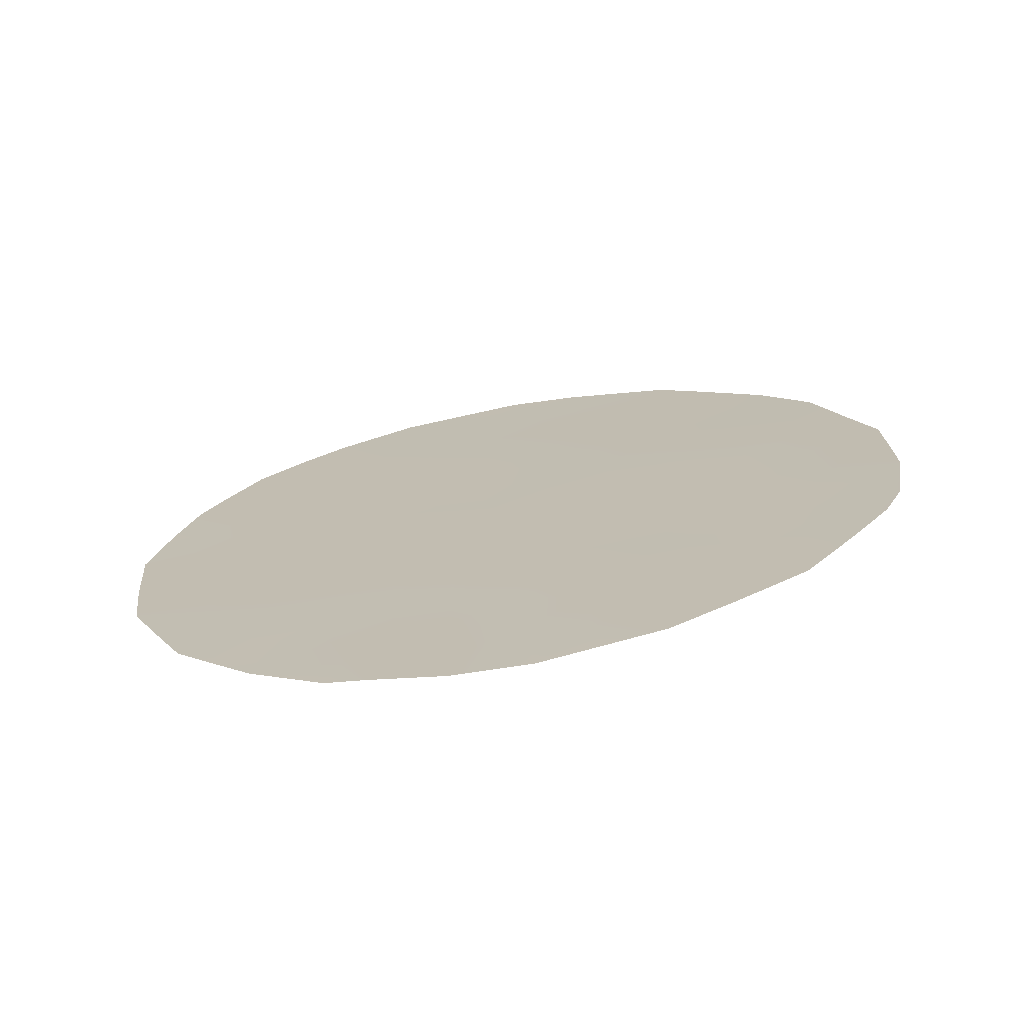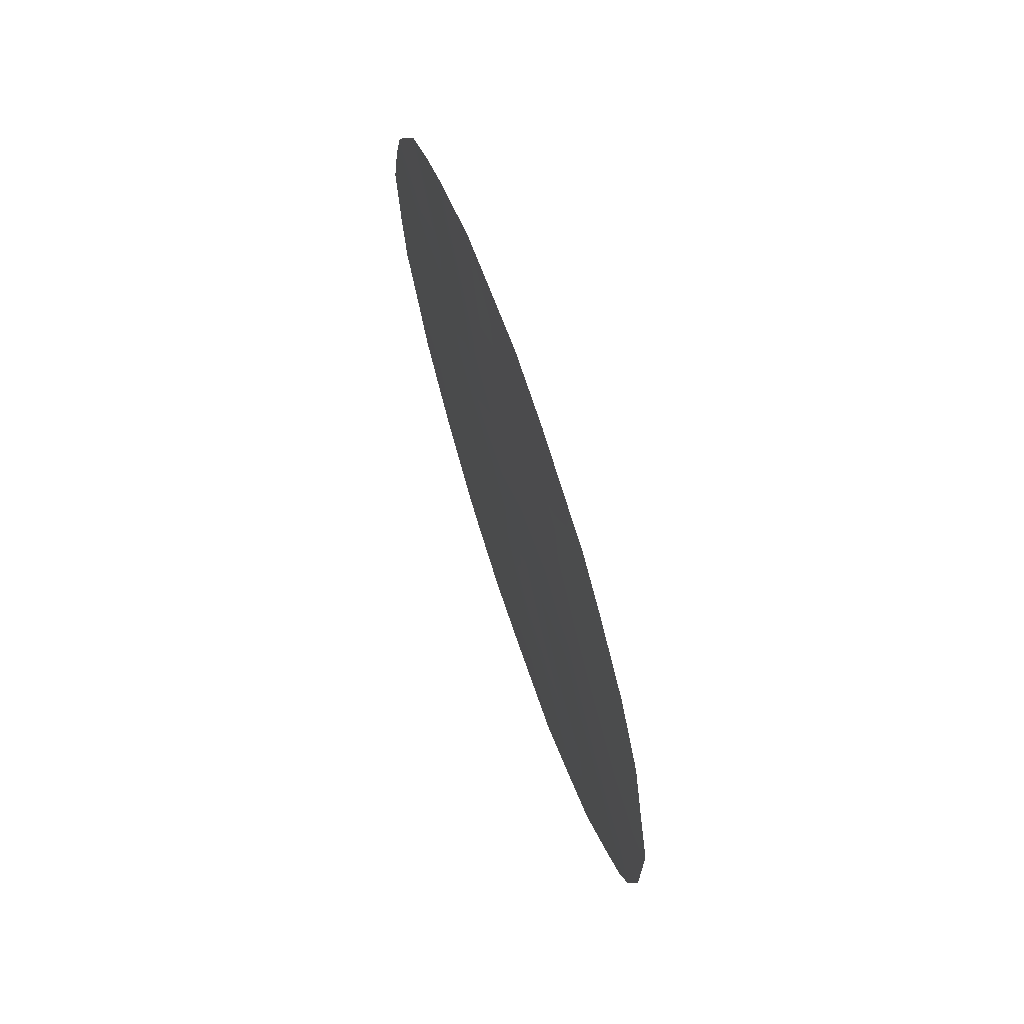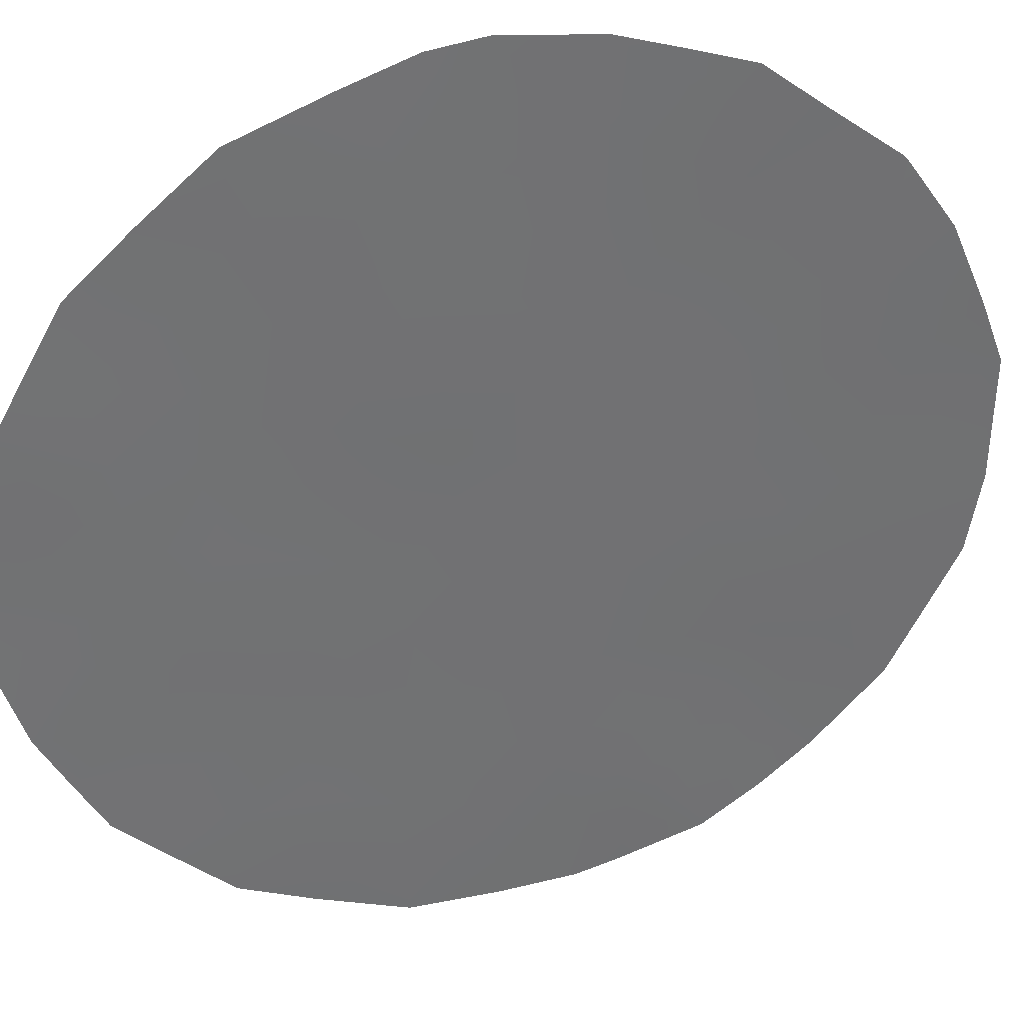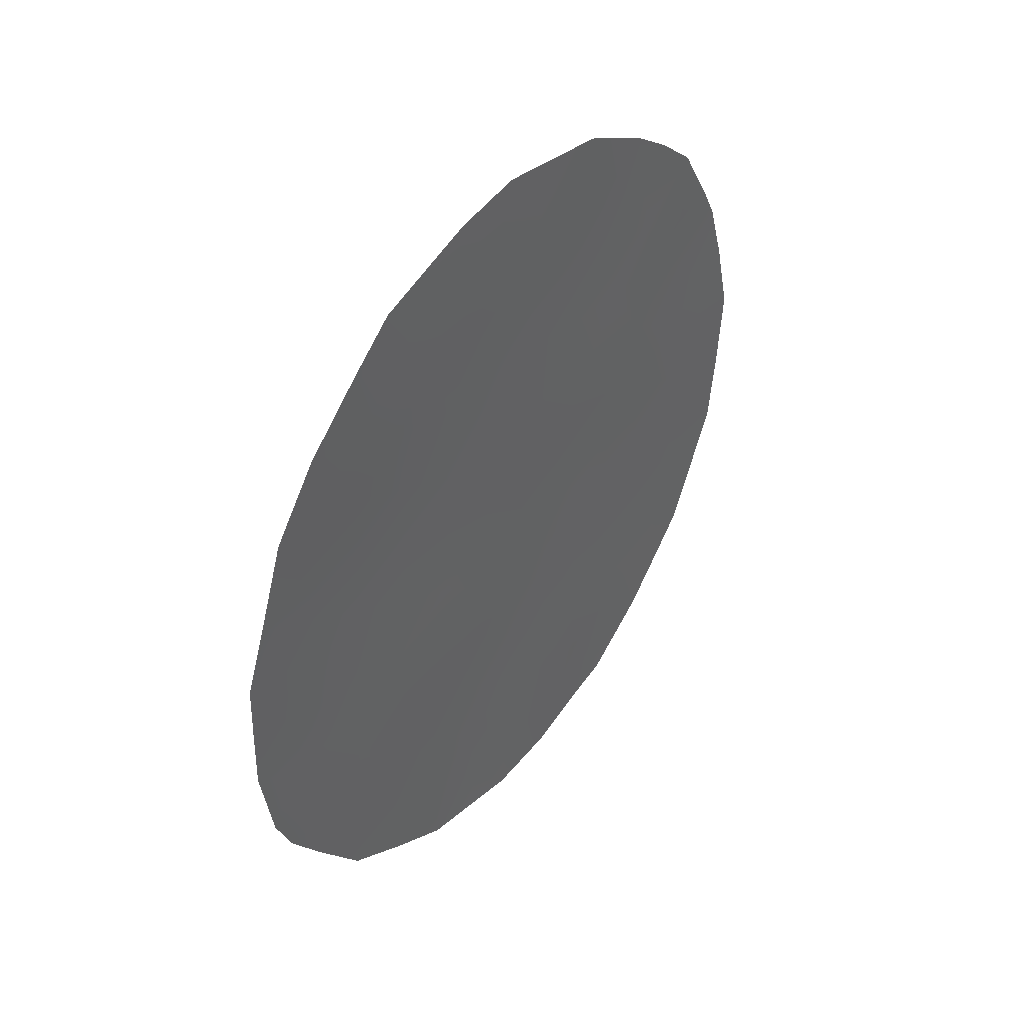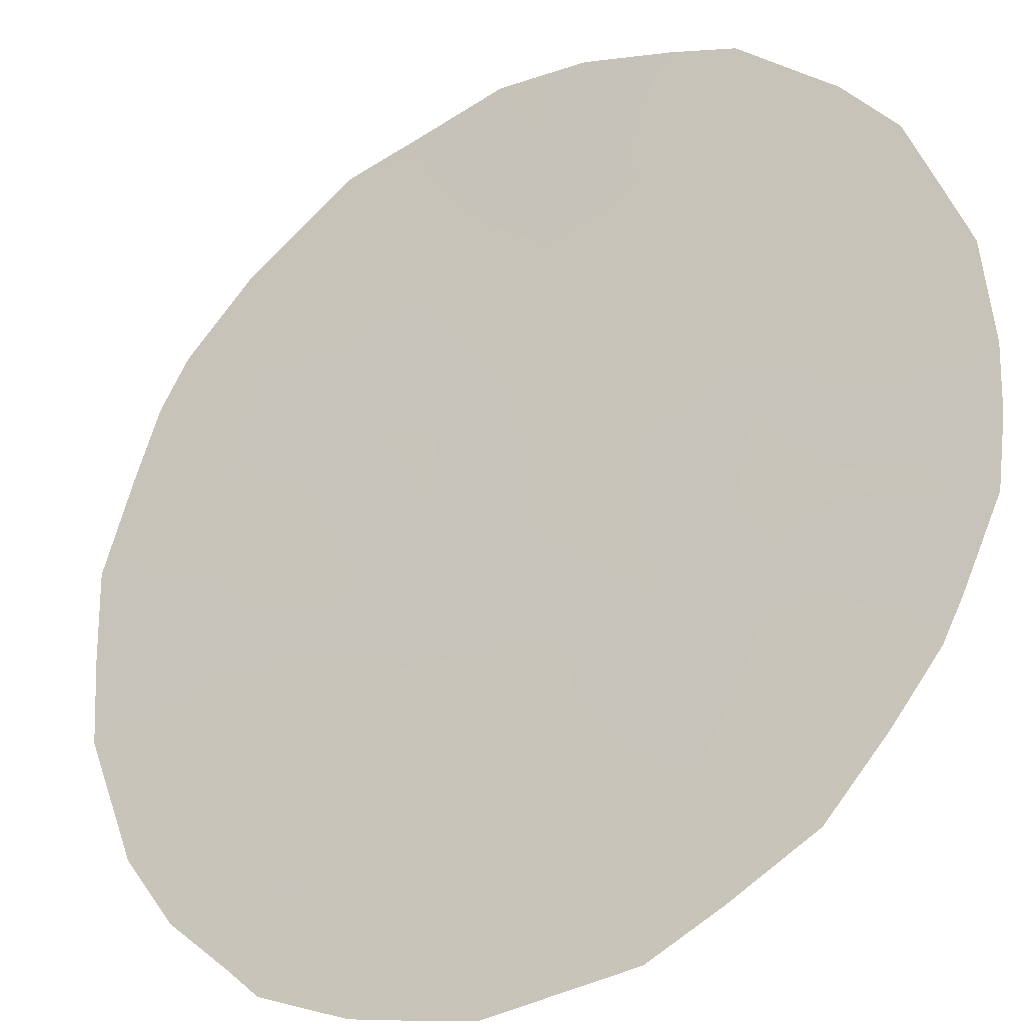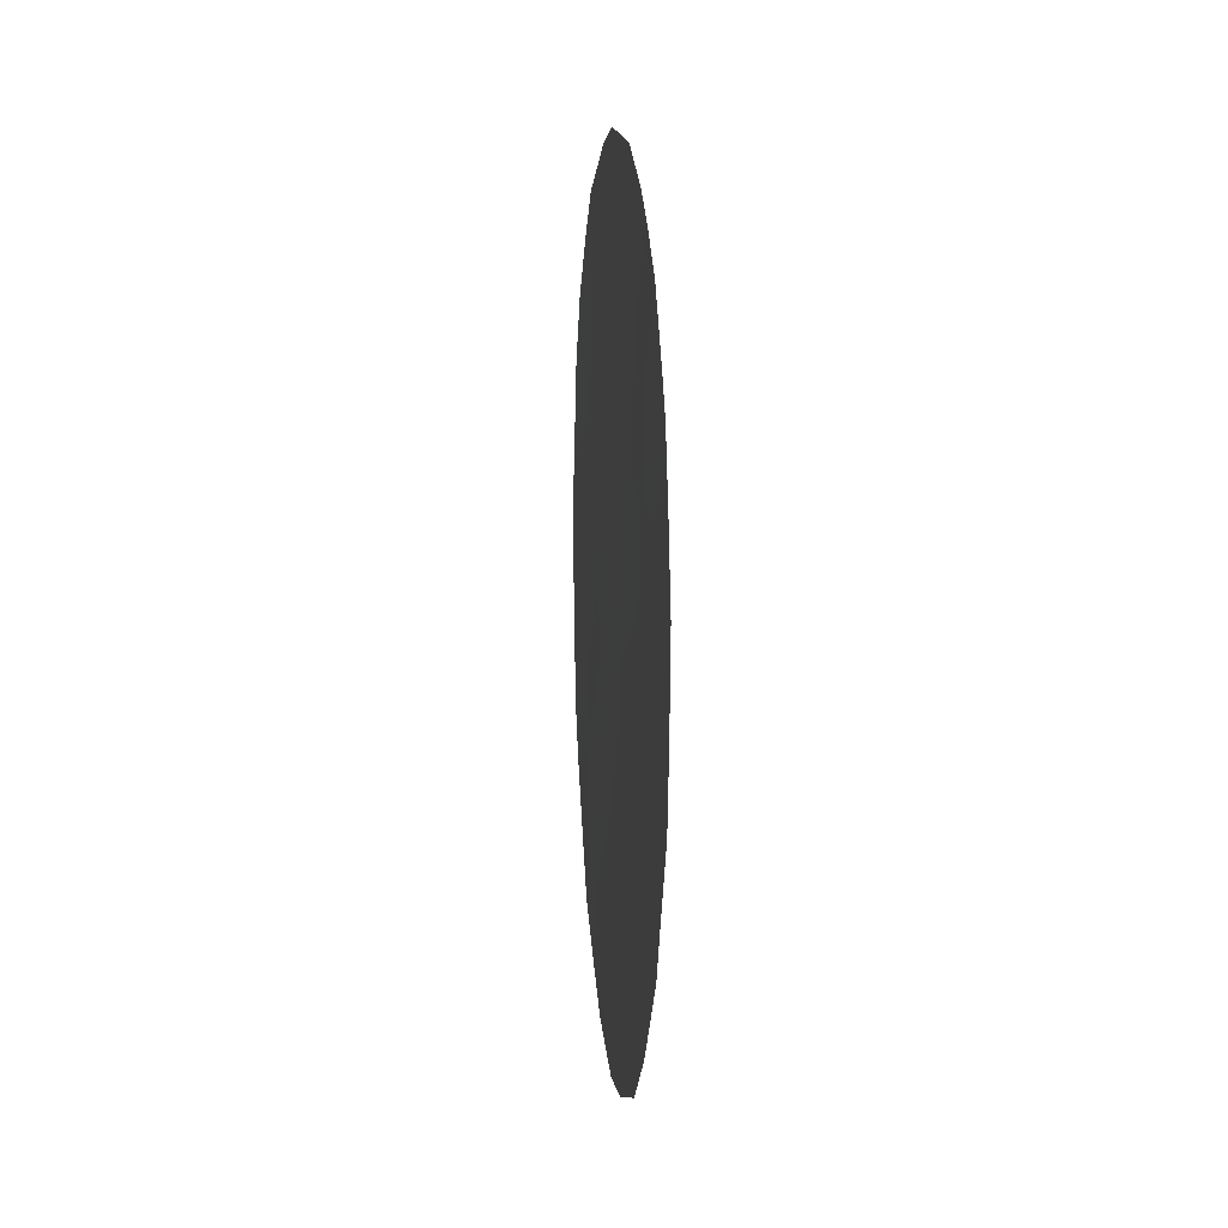
<metadata>
{"format":"obj","ext":"obj","renderer":"f3d","projection":"perspective","resolution":1024,"background":"white","views":[{"elev":-71.5,"azim":142.5,"up":"+Z"},{"elev":70.3,"azim":-156.3,"up":"+Z"},{"elev":-10.0,"azim":-115.9,"up":"+Y"},{"elev":43.5,"azim":-100.3,"up":"+Z"},{"elev":-79.8,"azim":-45.2,"up":"+Y"},{"elev":5.8,"azim":36.4,"up":"+Z"}]}
</metadata>
<code>
v 50.08 43.76 -16.1
v 44.9 49.43 -18.69
v 48.93 45.01 -17.97
v 47.35 46.75 -21.15
v 49.68 44.2 -19.64
v 46.1 48.11 -17.9
v 48.49 45.51 -22.4
v 45.25 49.07 -21.8
v 49.6 44.27 -23.41
v 48.21 45.77 -14.55
v 47.04 47.05 -14.68
v 50.75 43.02 -20.38
v 50.91 42.84 -22.34
v 49.62 44.26 -21.43
v 48.59 45.4 -20.3
v 50.62 43.16 -18.07
v 50 43.84 -24.77
v 48.38 45.62 -24.55
v 47.43 46.67 -19.03
v 45.96 48.28 -20.03
v 47.51 46.56 -16.65
v 46.11 48.07 -15.87
v 47.08 47.06 -23.2
v 46.16 47.99 -14.71
v 46.64 47.48 -14.15
v 51.65 42.01 -23.36
v 51.89 41.74 -22.64
v 52.26 41.35 -21.55
v 47.11 47.03 -25.51
v 44.53 49.83 -18.65
v 44.67 49.71 -21.77
v 44.52 49.87 -20.48
v 44.76 49.56 -17.71
v 47.24 46.82 -13.87
v 47.71 46.31 -13.66
v 52.44 41.16 -19.19
v 44.88 49.49 -22.45
v 50.99 42.75 -14.97
v 51.45 42.25 -15.56
v 49.04 44.89 -25.82
v 48.27 45.72 -25.88
v 49.72 44.13 -13.86
v 49.76 44.09 -25.5
v 50.14 43.66 -25.34
v 45.05 49.23 -16.51
v 52.04 41.6 -17.06
v 45.79 48.49 -24.29
v 48.43 45.52 -13.51
v 50.86 42.87 -24.58
v 45.09 49.18 -16.4
v 50.06 43.78 -18.95
v 49.78 44.08 -17.98
v 49.37 44.53 -18.92
v 50.18 43.64 -20.93
v 50.17 43.65 -21.94
v 50.76 43.01 -21.42
v 49.17 44.75 -19.91
v 49.1 44.83 -20.9
v 49.65 44.23 -20.47
v 47.92 46.13 -21.79
v 48.53 45.46 -21.34
v 47.98 46.07 -20.73
v 45.18 49.14 -20.21
v 45.34 48.95 -19.28
v 51.55 42.13 -21.84
v 51.26 42.44 -22.95
v 46.77 47.39 -18.45
v 47.48 46.61 -17.9
v 46.79 47.35 -17.37
v 45.56 48.73 -22.69
v 46.02 48.22 -21.9
v 50.52 43.26 -14.47
v 46.05 48.18 -18.92
v 46.72 47.45 -19.51
v 44.78 49.57 -19.49
v 44.52 49.85 -19.6
v 45 49.34 -21.04
v 49.53 44.35 -16.97
v 49.41 44.48 -15.92
v 48.85 45.09 -16.72
v 46.72 47.41 -16.32
v 46.12 48.08 -16.91
v 47.84 46.23 -22.87
v 48.45 45.55 -23.49
v 47.55 46.49 -14.65
v 52.24 41.38 -18.03
v 51.92 41.72 -18.31
v 45.26 49.07 -23.26
v 50.26 43.55 -17.06
v 50.87 42.87 -17.09
v 50.78 42.98 -16.25
v 51.32 42.38 -20.92
v 50.17 43.65 -19.94
v 49.59 44.28 -22.43
v 50.16 43.66 -22.95
v 48.71 45.26 -19.21
v 48.2 45.81 -17.36
v 48.24 45.76 -16.35
v 47.29 46.83 -22.18
v 46.72 47.44 -21.53
v 46.69 47.48 -22.42
v 49.37 44.53 -24.88
v 49.06 44.88 -21.9
v 49.04 44.9 -22.94
v 47.78 46.29 -25.01
v 47.71 46.36 -25.7
v 49.08 44.85 -24
v 49.65 44.21 -24.21
v 50.17 43.64 -23.93
v 45.47 48.79 -17.32
v 51.37 42.34 -17.61
v 51.4 42.3 -16.64
v 48.04 46 -19.66
v 47.38 46.72 -20.1
v 45.58 48.71 -20.96
v 48.14 45.88 -18.52
v 47.9 46.12 -15.56
v 48.71 45.23 -15.52
v 50.71 43.06 -19.28
v 46.72 47.45 -20.54
v 46.18 48.04 -20.97
v 47.21 46.87 -15.55
v 46.48 47.73 -24.96
v 46.62 47.51 -15.25
v 51.86 41.8 -16.56
v 48.92 45 -14.39
v 49.02 44.89 -13.67
v 51.33 42.37 -18.72
v 51.34 42.36 -19.87
v 51.83 41.82 -20.85
v 52.36 41.24 -20.49
v 46.44 47.77 -23.85
v 50.75 43 -23.49
v 45.54 48.68 -15.52
v 45.56 48.67 -16.42
v 51.27 42.42 -23.95
v 50.63 43.14 -15.4
v 45.42 48.87 -18.32
v 49.36 44.53 -14.99
v 47.1 47.04 -24.32
v 51.91 41.74 -19.49
v 45.85 48.42 -23.47
v 49.93 43.91 -15.12
v 46.28 47.94 -22.97
v 47.73 46.34 -23.87
v 48.81 45.15 -24.98
f 51 52 53
f 124 25 24
f 54 55 56
f 57 58 59
f 60 61 62
f 75 63 64
f 28 65 27
f 67 68 69
f 70 144 71
f 73 74 67
f 75 30 76
f 8 77 31
f 2 33 30
f 78 79 80
f 69 81 82
f 11 34 25
f 46 87 86
f 8 31 37
f 142 70 88
f 89 90 91
f 89 78 52
f 18 41 146
f 92 56 65
f 93 59 54
f 55 94 95
f 1 91 137
f 96 57 53
f 97 80 98
f 99 100 101
f 17 102 43
f 17 43 44
f 61 103 58
f 103 104 94
f 105 29 106
f 84 107 104
f 9 108 109
f 2 138 33
f 90 111 112
f 113 114 62
f 77 115 63
f 116 97 68
f 116 113 96
f 117 98 118
f 119 51 93
f 120 114 74
f 120 121 100
f 122 117 85
f 132 47 123
f 122 124 81
f 99 83 60
f 10 48 35
f 126 139 42
f 128 119 129
f 128 87 111
f 141 130 131
f 92 130 129
f 95 109 133
f 50 135 134
f 82 135 110
f 108 107 102
f 71 121 115
f 17 44 49
f 133 136 66
f 5 51 53
f 51 16 52
f 53 52 3
f 12 54 56
f 54 14 55
f 56 55 13
f 5 57 59
f 57 15 58
f 59 58 14
f 4 60 62
f 60 7 61
f 62 61 15
f 2 75 64
f 75 32 63
f 64 63 20
f 65 13 66
f 27 66 26
f 65 66 27
f 6 67 69
f 67 19 68
f 69 68 21
f 8 70 71
f 70 142 144
f 143 1 137
f 143 137 72
f 72 42 143
f 6 73 67
f 73 20 74
f 67 74 19
f 30 75 2
f 76 32 75
f 77 32 31
f 3 78 80
f 78 1 79
f 80 79 118
f 6 69 82
f 69 21 81
f 82 81 22
f 7 83 84
f 85 35 34
f 35 85 10
f 11 85 34
f 86 87 36
f 70 37 88
f 37 70 8
f 88 47 142
f 1 89 91
f 89 16 90
f 16 89 52
f 89 1 78
f 52 78 3
f 92 12 56
f 65 56 13
f 12 93 54
f 93 5 59
f 54 59 14
f 13 55 95
f 55 14 94
f 95 94 9
f 39 137 91
f 72 137 38
f 3 96 53
f 96 15 57
f 53 57 5
f 21 97 98
f 97 3 80
f 98 80 118
f 23 99 101
f 99 4 100
f 101 100 71
f 102 40 43
f 15 61 58
f 61 7 103
f 58 103 14
f 14 103 94
f 103 7 104
f 94 104 9
f 18 105 41
f 106 41 105
f 7 84 104
f 84 18 107
f 104 107 9
f 108 17 109
f 49 109 17
f 138 110 33
f 91 90 112
f 90 16 111
f 125 112 46
f 46 112 111
f 15 113 62
f 113 19 114
f 62 114 4
f 32 77 63
f 77 8 115
f 63 115 20
f 19 116 68
f 116 3 97
f 68 97 21
f 3 116 96
f 116 19 113
f 96 113 15
f 10 117 118
f 117 21 98
f 12 119 93
f 119 16 51
f 93 51 5
f 20 120 74
f 120 4 114
f 74 114 19
f 4 120 100
f 120 20 121
f 100 121 71
f 11 122 85
f 122 21 117
f 85 117 10
f 73 64 20
f 21 122 81
f 122 11 124
f 81 124 22
f 124 24 22
f 25 124 11
f 22 24 134
f 4 99 60
f 60 83 7
f 91 112 39
f 125 39 112
f 42 127 126
f 10 126 48
f 127 48 126
f 128 16 119
f 129 119 12
f 16 128 111
f 111 87 46
f 28 131 130
f 131 36 141
f 12 92 129
f 92 65 130
f 129 130 141
f 71 144 101
f 13 95 133
f 95 9 109
f 133 109 49
f 132 144 142
f 79 1 143
f 139 143 42
f 22 134 135
f 10 118 126
f 6 82 110
f 82 22 135
f 45 135 50
f 45 110 135
f 17 108 102
f 108 9 107
f 102 107 146
f 8 71 115
f 115 121 20
f 13 133 66
f 133 49 136
f 66 136 26
f 137 39 38
f 73 138 64
f 110 45 33
f 6 138 73
f 138 6 110
f 138 2 64
f 141 128 129
f 128 141 87
f 36 87 141
f 23 132 140
f 118 79 139
f 139 79 143
f 118 139 126
f 23 144 132
f 132 142 47
f 99 23 83
f 144 23 101
f 140 132 123
f 123 29 140
f 140 145 23
f 83 145 84
f 140 29 105
f 145 83 23
f 18 84 145
f 140 105 145
f 18 145 105
f 146 41 40
f 40 102 146
f 146 107 18
f 130 65 28

</code>
